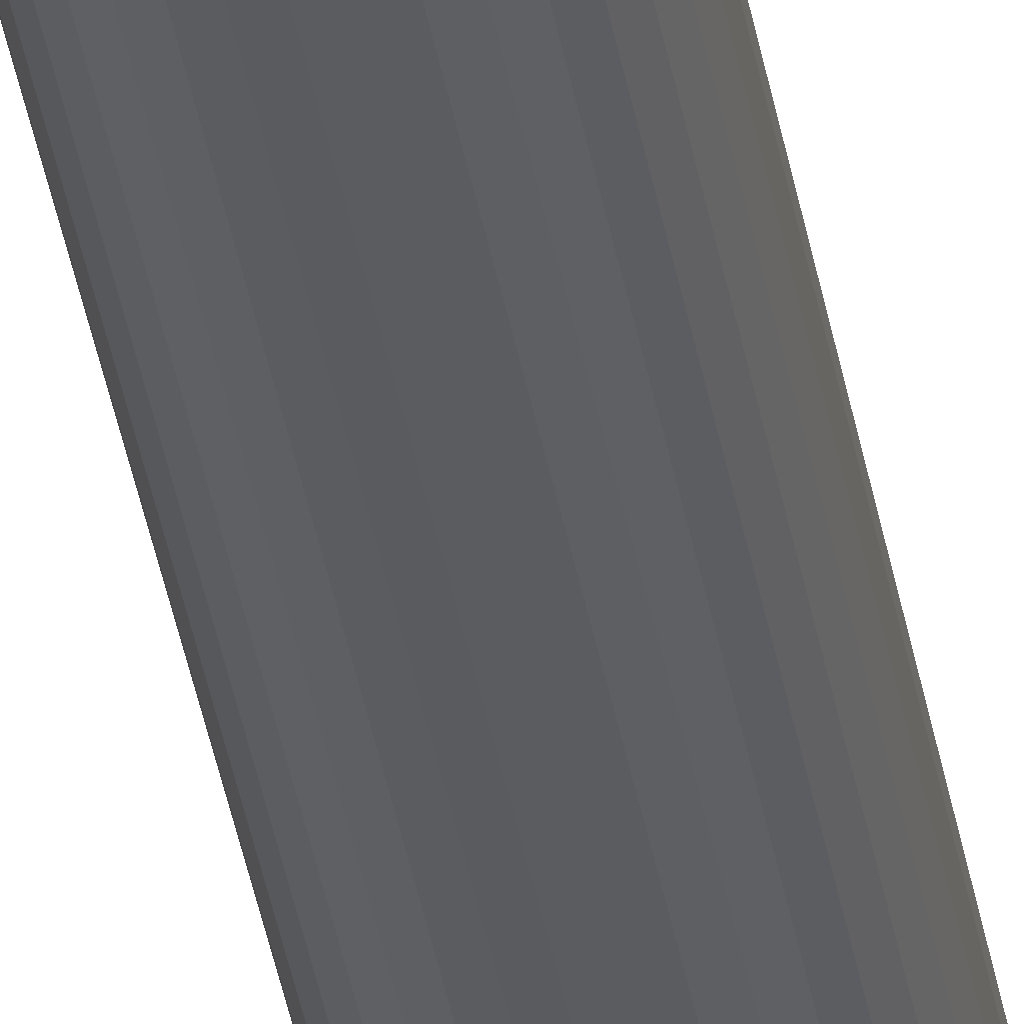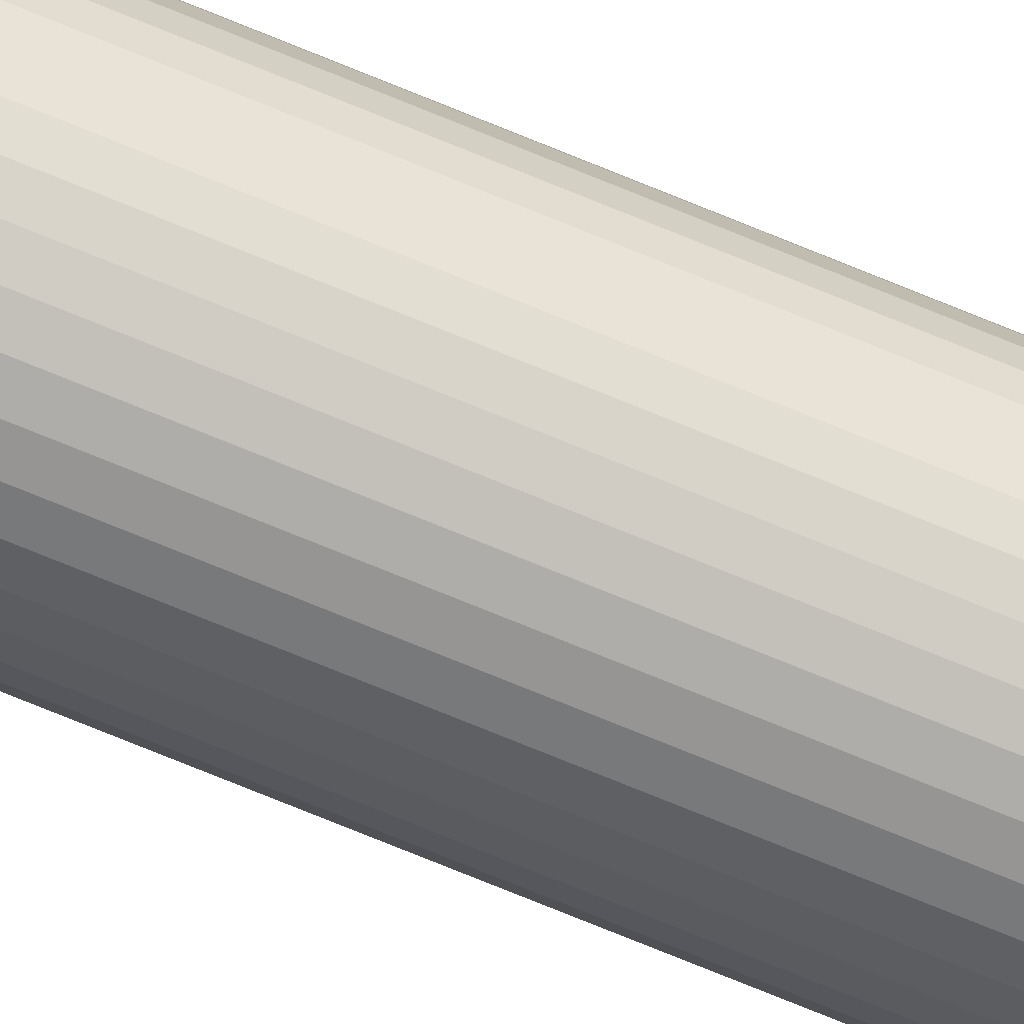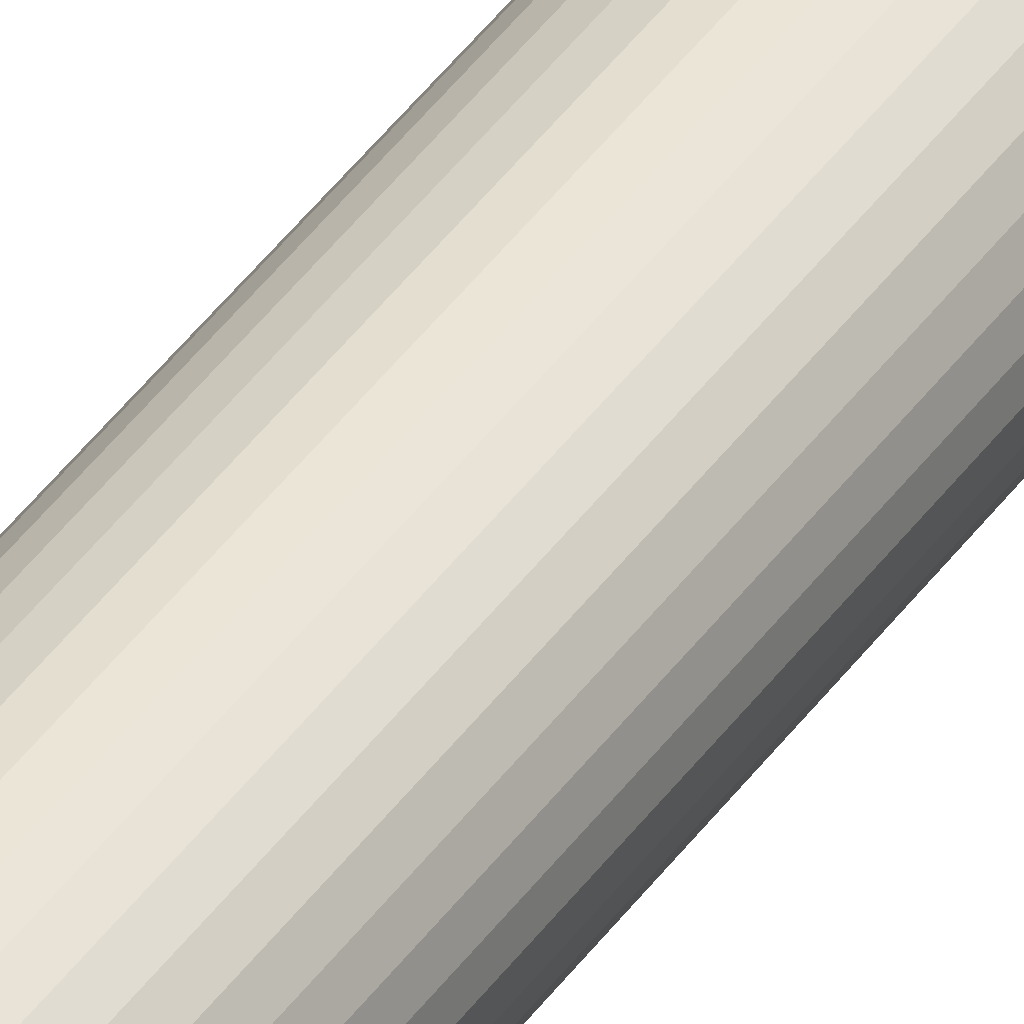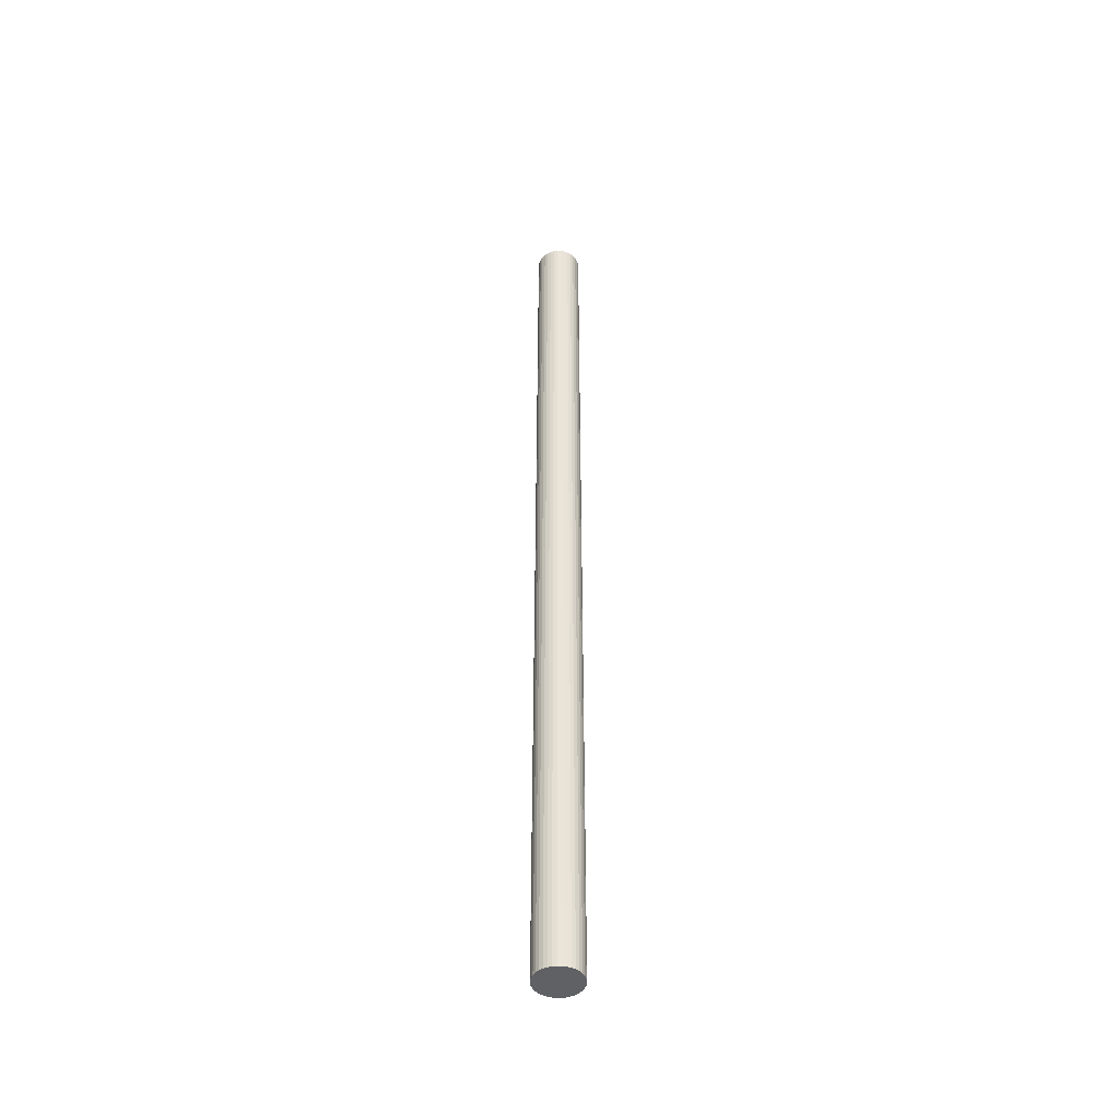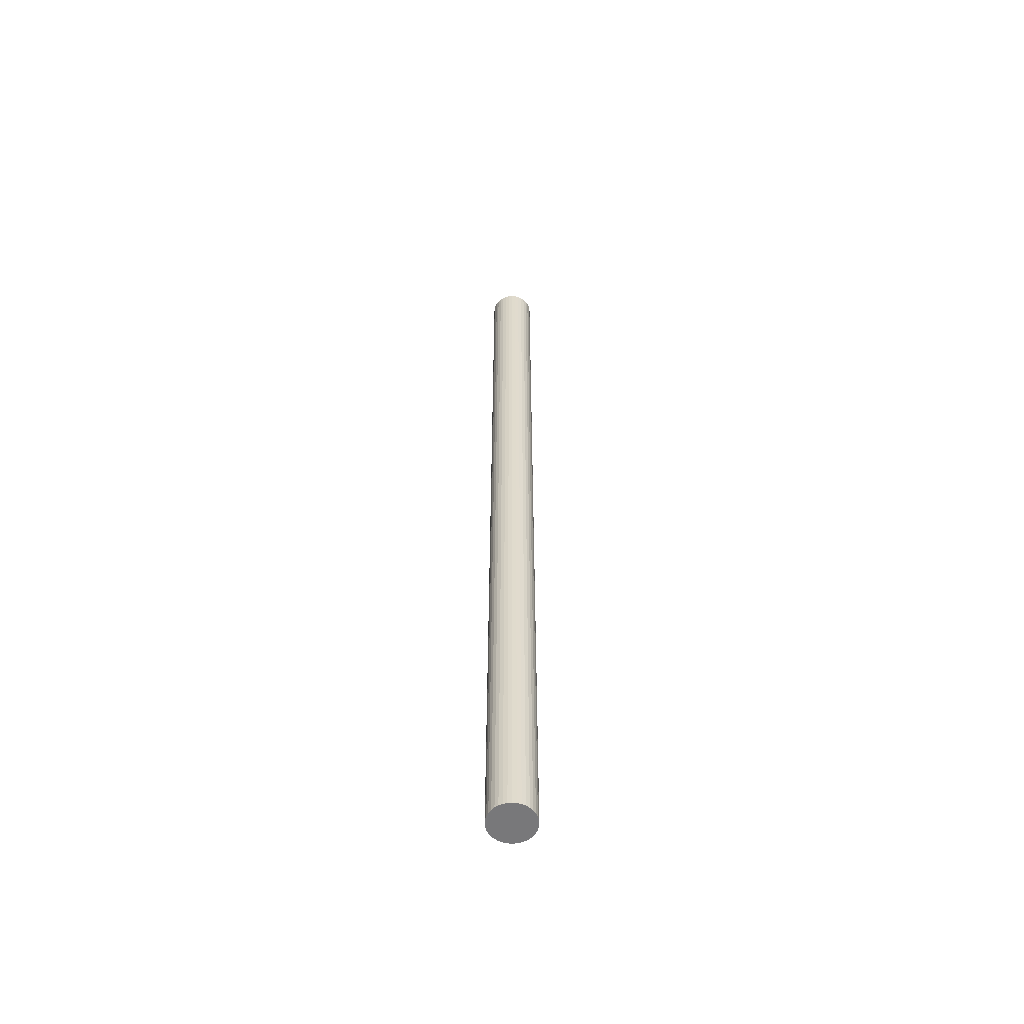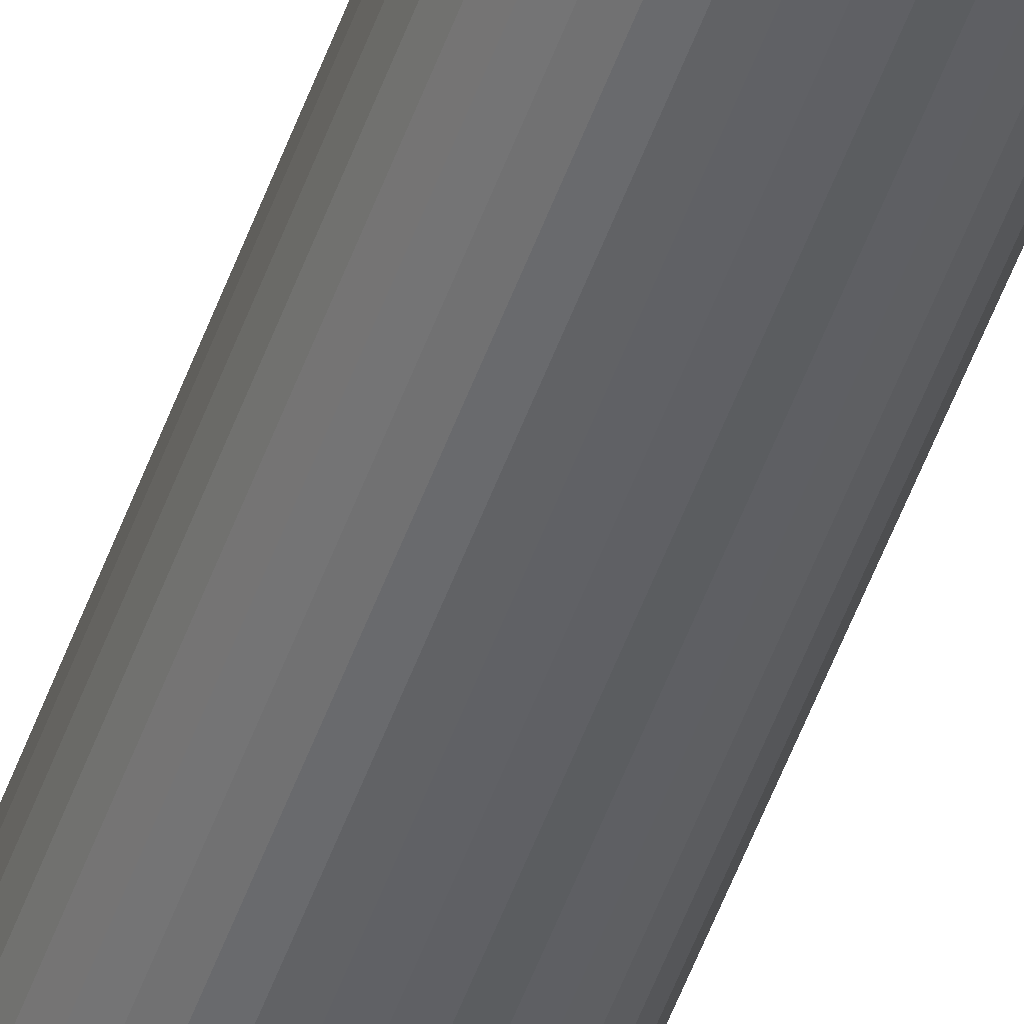
<metadata>
{"format":"obj","ext":"obj","renderer":"f3d","projection":"perspective","resolution":1024,"background":"white","views":[{"elev":-34.2,"azim":8.7,"up":"+Z"},{"elev":-72.4,"azim":67.5,"up":"+Z"},{"elev":40.3,"azim":-148.8,"up":"+Z"},{"elev":-45.7,"azim":53.1,"up":"+Y"},{"elev":-57.5,"azim":139.5,"up":"+Y"},{"elev":-48.1,"azim":-18.4,"up":"+Z"}]}
</metadata>
<code>
o Y
v 0 0 -0.003
v 0.000521 0.127 -0.002954
v 0.000521 0 -0.002954
v 0.001026 0.127 -0.002819
v 0.001026 0 -0.002819
v 0.0015 0.127 -0.002598
v 0.0015 0 -0.002598
v 0.001928 0.127 -0.002298
v 0.001928 0 -0.002298
v 0.002298 0.127 -0.001928
v 0.002298 0 -0.001928
v 0.002598 0.127 -0.0015
v 0.002598 0 -0.0015
v 0.002819 0.127 -0.001026
v 0.002819 0 -0.001026
v 0.002954 0.127 -0.000521
v 0.002954 0 -0.000521
v 0.003 0.127 -0
v 0.003 0 -0
v 0.002954 0.127 0.000521
v 0.002954 0 0.000521
v 0.002819 0.127 0.001026
v 0.002819 0 0.001026
v 0.002598 0.127 0.0015
v 0.002598 0 0.0015
v 0.002298 0.127 0.001928
v 0.002298 0 0.001928
v 0.001928 0.127 0.002298
v 0.001928 0 0.002298
v 0.0015 0.127 0.002598
v 0.0015 0 0.002598
v 0.001026 0.127 0.002819
v 0.001026 0 0.002819
v 0.000521 0.127 0.002954
v 0.000521 0 0.002954
v 0 0.127 0.003
v 0 0 0.003
v -0.000521 0.127 0.002954
v -0.000521 0 0.002954
v -0.001026 0.127 0.002819
v -0.001026 0 0.002819
v -0.0015 0.127 0.002598
v -0.0015 0 0.002598
v -0.001928 0.127 0.002298
v -0.001928 0 0.002298
v -0.002298 0.127 0.001928
v -0.002298 0 0.001928
v -0.002598 0.127 0.0015
v -0.002598 0 0.0015
v -0.002819 0.127 0.001026
v -0.002819 0 0.001026
v -0.002954 0.127 0.000521
v -0.002954 0 0.000521
v -0.003 0.127 0
v -0.003 0 0
v -0.002954 0.127 -0.000521
v -0.002954 0 -0.000521
v -0.002819 0.127 -0.001026
v -0.002819 0 -0.001026
v -0.002598 0.127 -0.0015
v -0.002598 0 -0.0015
v -0.002298 0.127 -0.001928
v -0.002298 0 -0.001928
v -0.001928 0.127 -0.002298
v -0.001928 0 -0.002298
v -0.0015 0.127 -0.002598
v -0.0015 0 -0.002598
v -0.001026 0.127 -0.002819
v -0.001026 0 -0.002819
v -0.000521 0.127 -0.002954
v -0.000521 0 -0.002954
v 0 0.127 -0.003
v 0 0.127 0
v 0 0 0
v 0 0 0.003
f 1 2 3
f 3 2 4
f 3 4 5
f 5 4 6
f 5 6 7
f 7 6 8
f 7 8 9
f 9 8 10
f 9 10 11
f 11 10 12
f 11 12 13
f 13 12 14
f 13 14 15
f 15 14 16
f 15 16 17
f 17 16 18
f 17 18 19
f 19 18 20
f 19 20 21
f 21 20 22
f 21 22 23
f 23 22 24
f 23 24 25
f 25 24 26
f 25 26 27
f 27 26 28
f 27 28 29
f 29 28 30
f 29 30 31
f 31 30 32
f 31 32 33
f 33 32 34
f 33 34 35
f 35 34 36
f 35 36 37
f 37 36 38
f 37 38 39
f 39 38 40
f 39 40 41
f 41 40 42
f 41 42 43
f 43 42 44
f 43 44 45
f 45 44 46
f 45 46 47
f 47 46 48
f 47 48 49
f 49 48 50
f 49 50 51
f 51 50 52
f 51 52 53
f 53 52 54
f 53 54 55
f 55 54 56
f 55 56 57
f 57 56 58
f 57 58 59
f 59 58 60
f 59 60 61
f 61 60 62
f 61 62 63
f 63 62 64
f 63 64 65
f 65 64 66
f 65 66 67
f 67 66 68
f 67 68 69
f 69 68 70
f 69 70 71
f 71 70 72
f 71 72 1
f 1 72 2
f 40 38 73
f 73 38 36
f 73 36 34
f 46 44 73
f 73 44 42
f 73 42 40
f 52 50 73
f 73 50 48
f 73 48 46
f 58 56 73
f 73 56 54
f 73 54 52
f 64 62 73
f 73 62 60
f 73 60 58
f 70 68 73
f 73 68 66
f 73 66 64
f 4 2 73
f 73 2 72
f 73 72 70
f 10 8 73
f 73 8 6
f 73 6 4
f 16 14 73
f 73 14 12
f 73 12 10
f 22 20 73
f 73 20 18
f 73 18 16
f 28 26 73
f 73 26 24
f 73 24 22
f 34 32 73
f 73 32 30
f 73 30 28
f 33 35 74
f 74 35 75
f 74 75 39
f 27 29 74
f 74 29 31
f 74 31 33
f 21 23 74
f 74 23 25
f 74 25 27
f 15 17 74
f 74 17 19
f 74 19 21
f 9 11 74
f 74 11 13
f 74 13 15
f 3 5 74
f 74 5 7
f 74 7 9
f 69 71 74
f 74 71 1
f 74 1 3
f 63 65 74
f 74 65 67
f 74 67 69
f 57 59 74
f 74 59 61
f 74 61 63
f 51 53 74
f 74 53 55
f 74 55 57
f 45 47 74
f 74 47 49
f 74 49 51
f 39 41 74
f 74 41 43
f 74 43 45

</code>
